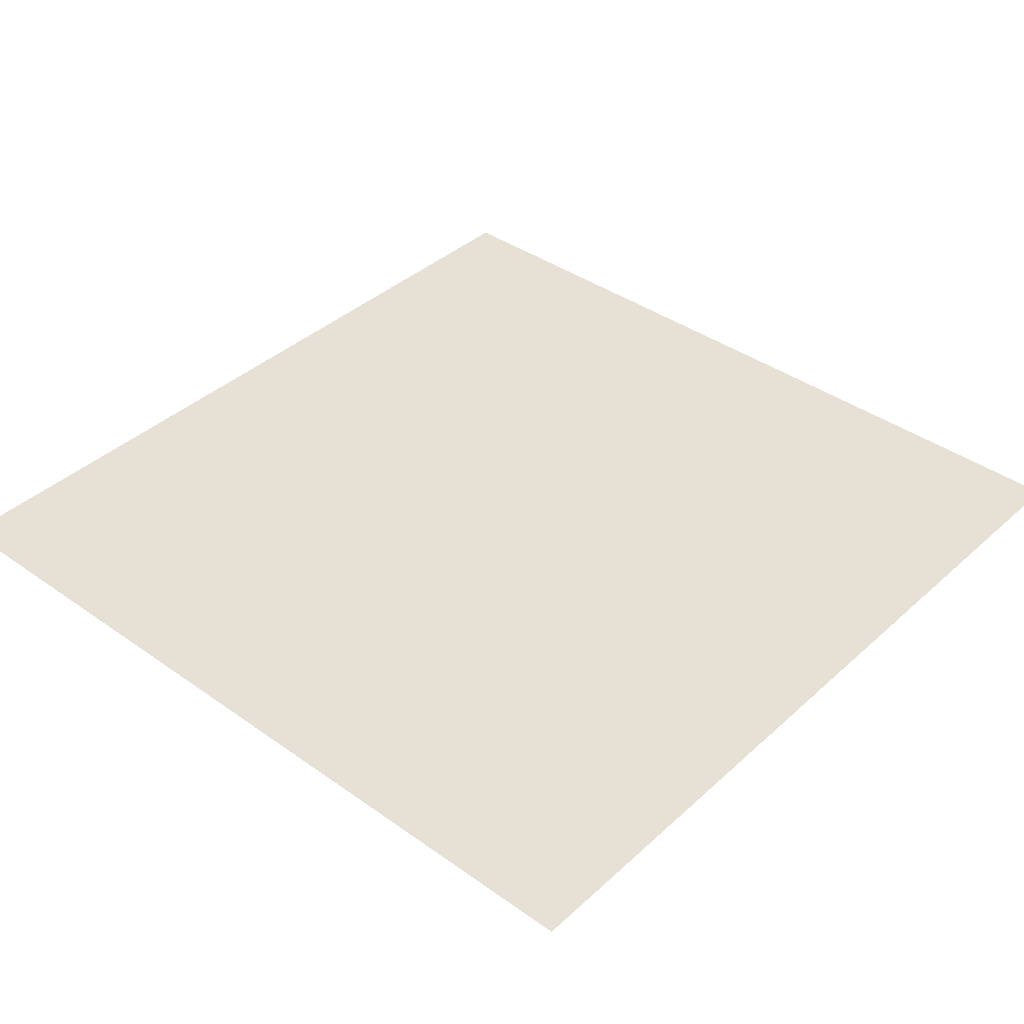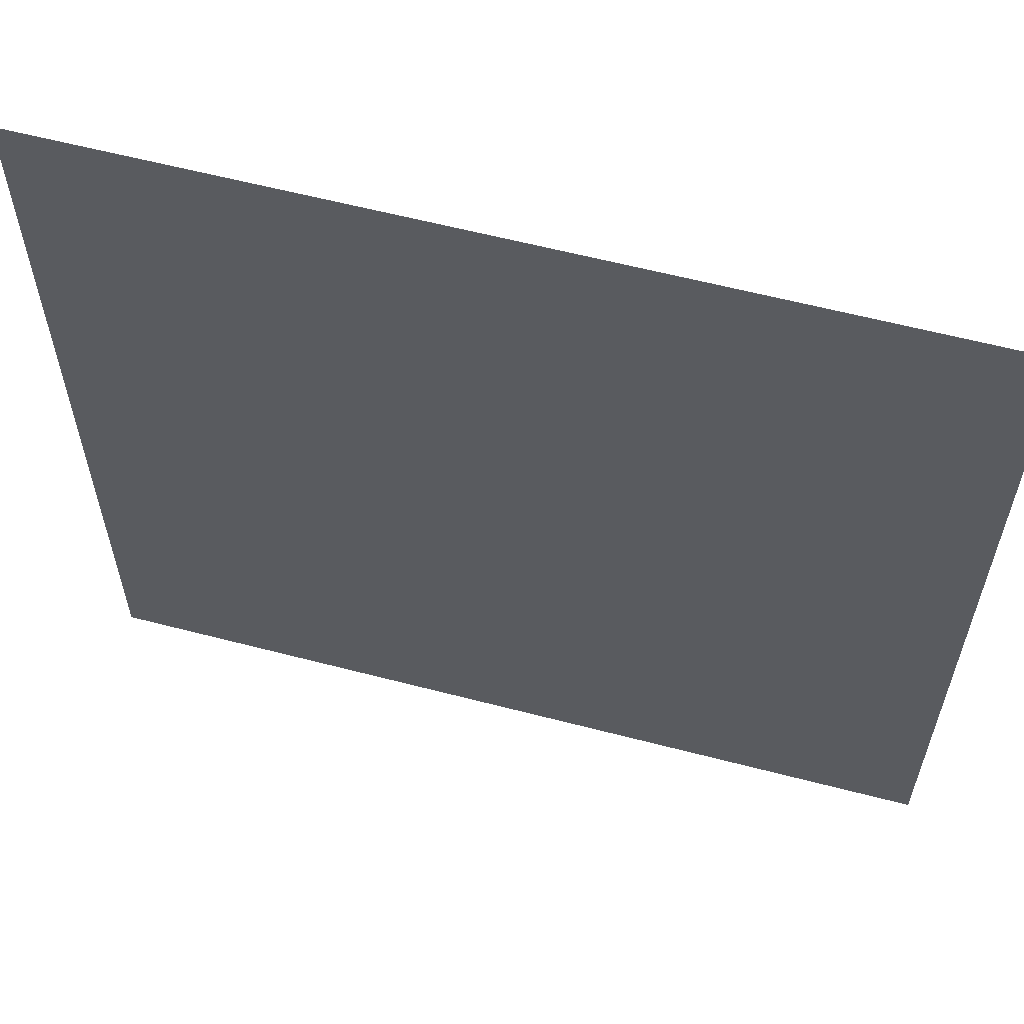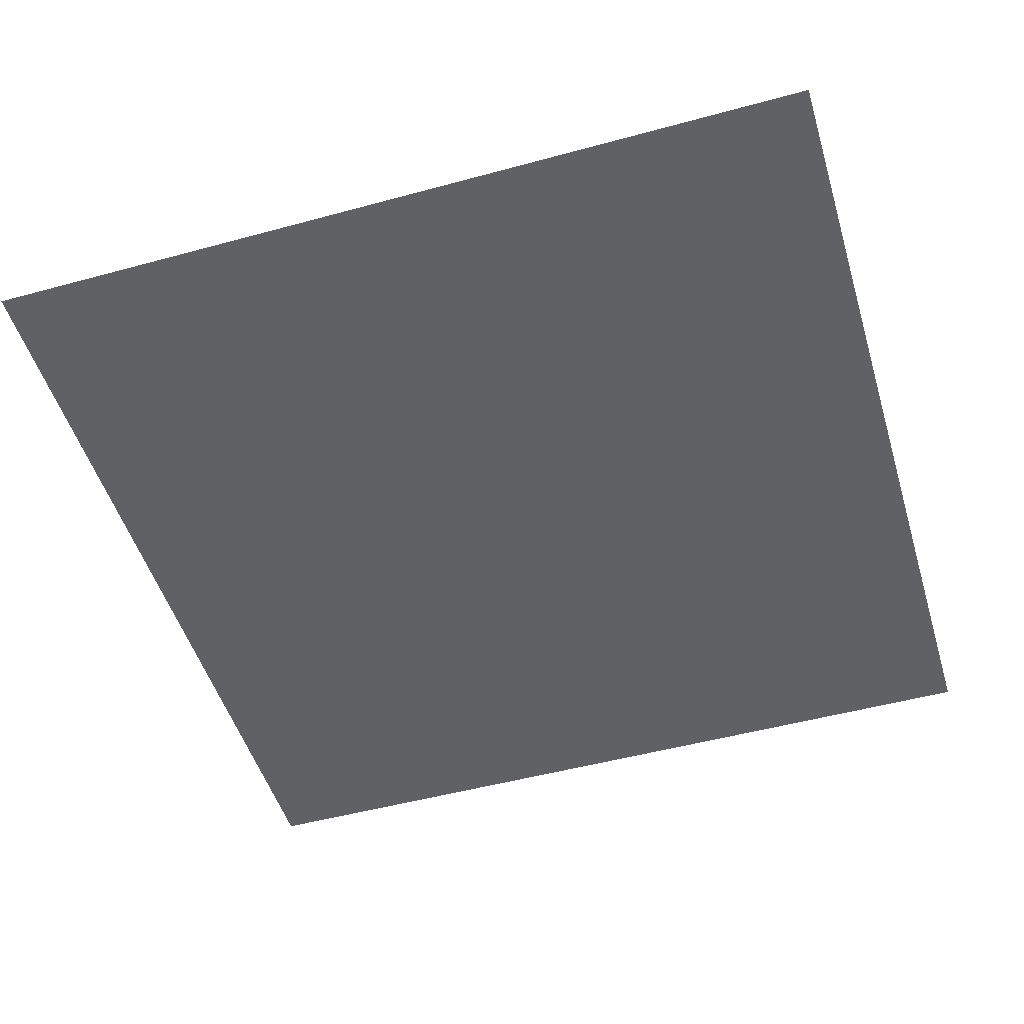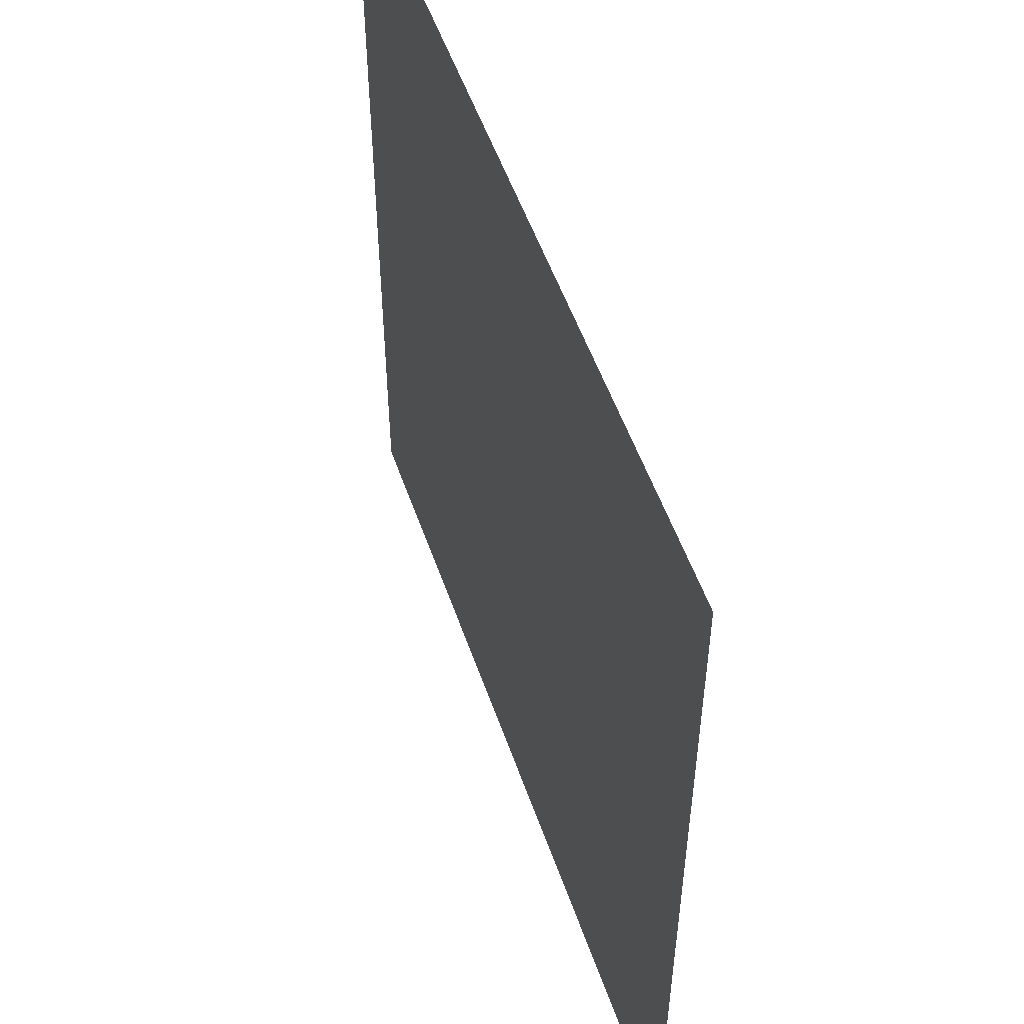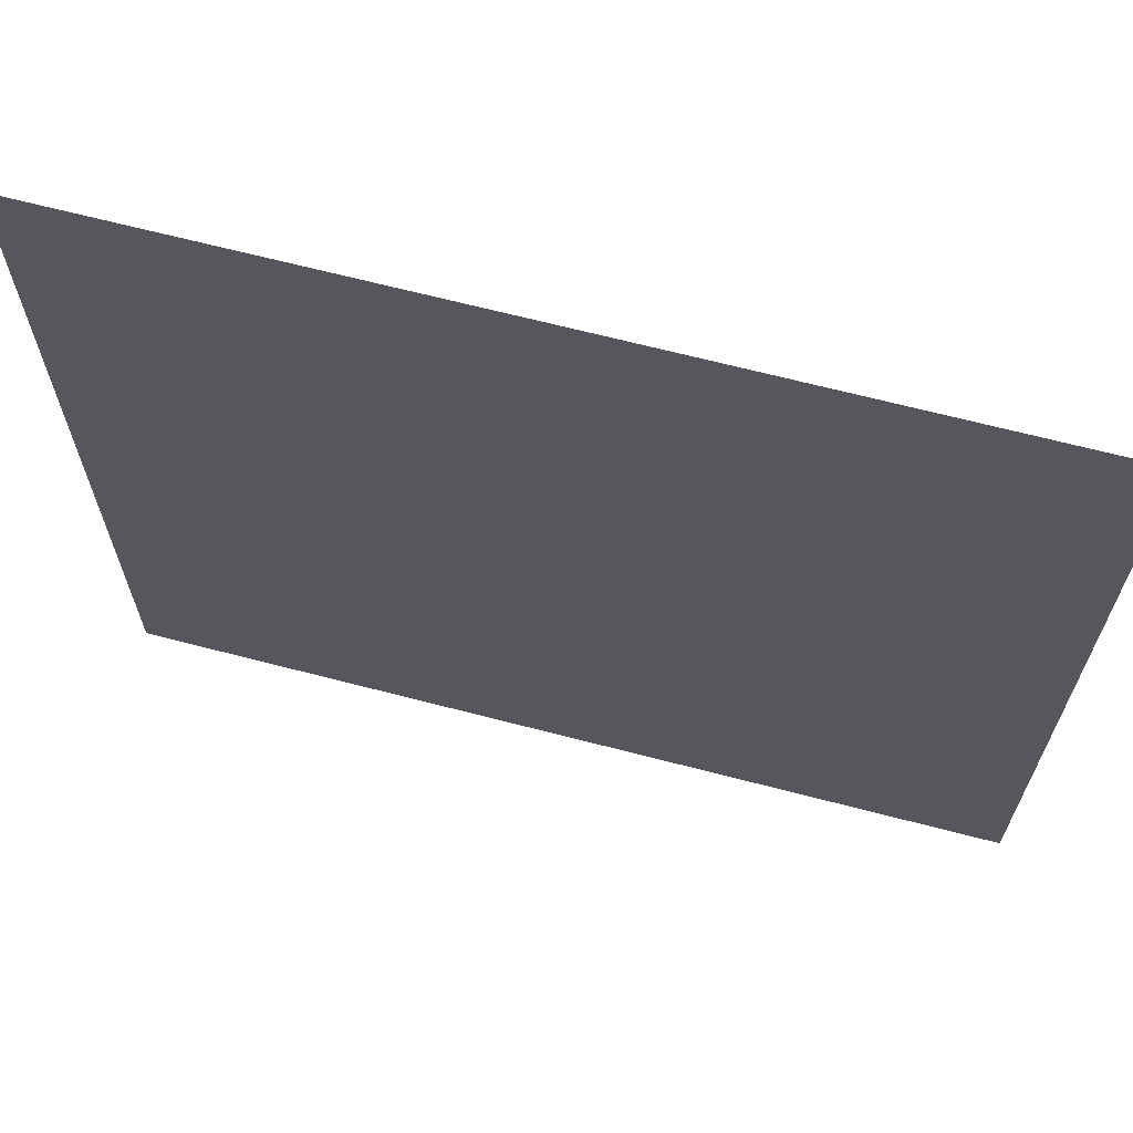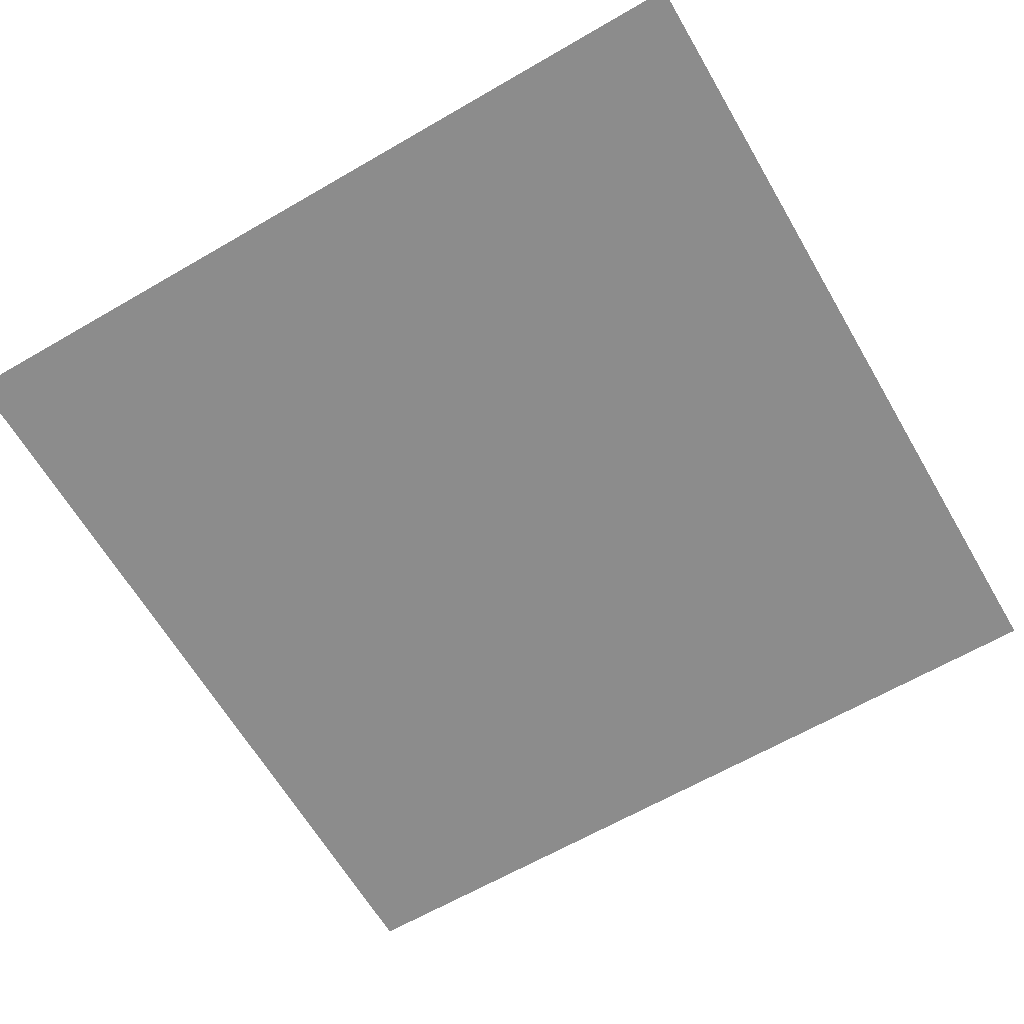
<metadata>
{"format":"obj","ext":"obj","renderer":"f3d","projection":"perspective","resolution":1024,"background":"white","views":[{"elev":39.0,"azim":131.6,"up":"+Y"},{"elev":60.6,"azim":14.9,"up":"+Z"},{"elev":-50.0,"azim":-163.3,"up":"+Y"},{"elev":53.3,"azim":71.1,"up":"+Z"},{"elev":67.3,"azim":-165.4,"up":"+Z"},{"elev":-64.2,"azim":120.3,"up":"+Y"}]}
</metadata>
<code>
v -5 0 1.491e-06
v -5 0 -5
v -1.459e-06 0 -5
v -2.329e-06 0 4.542e-07
g SD_Env_Floor_Stone_96_3047_136
f 1 3 2
f 1 4 3

</code>
